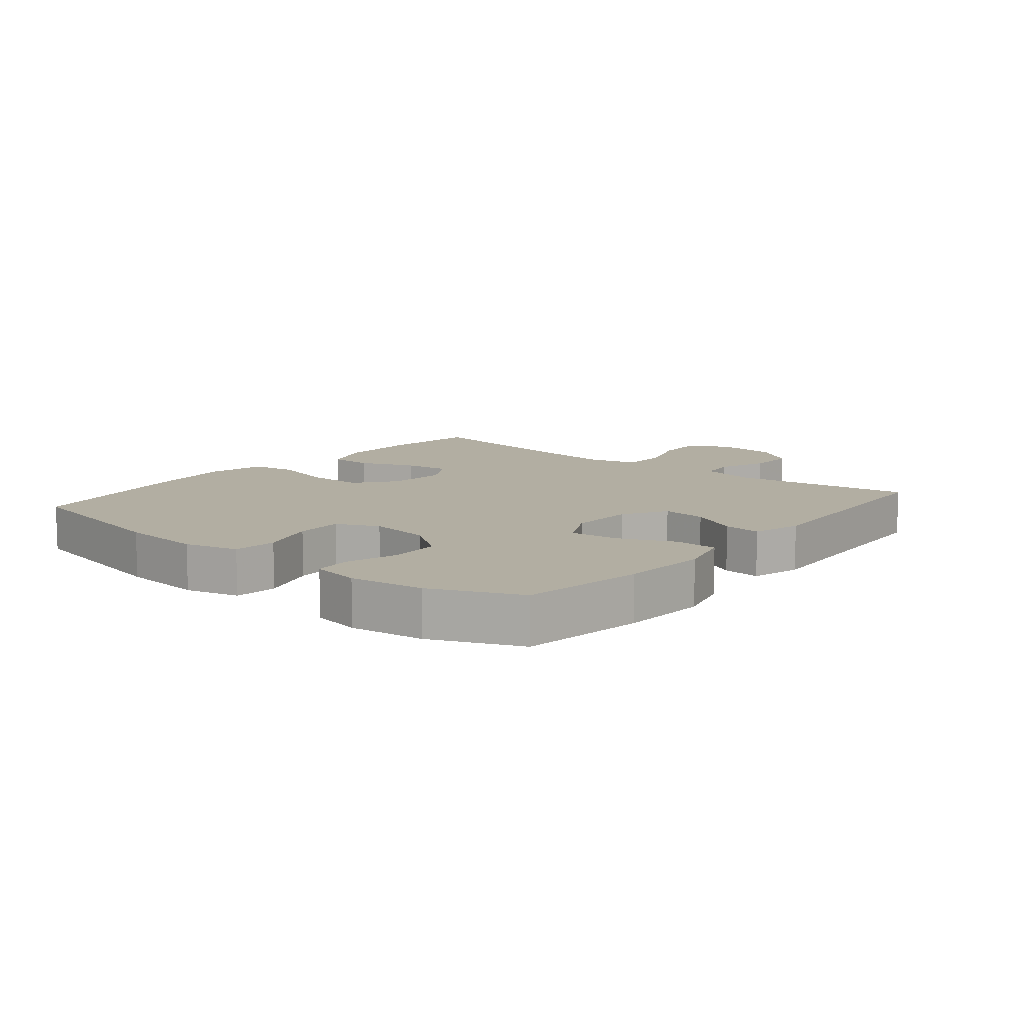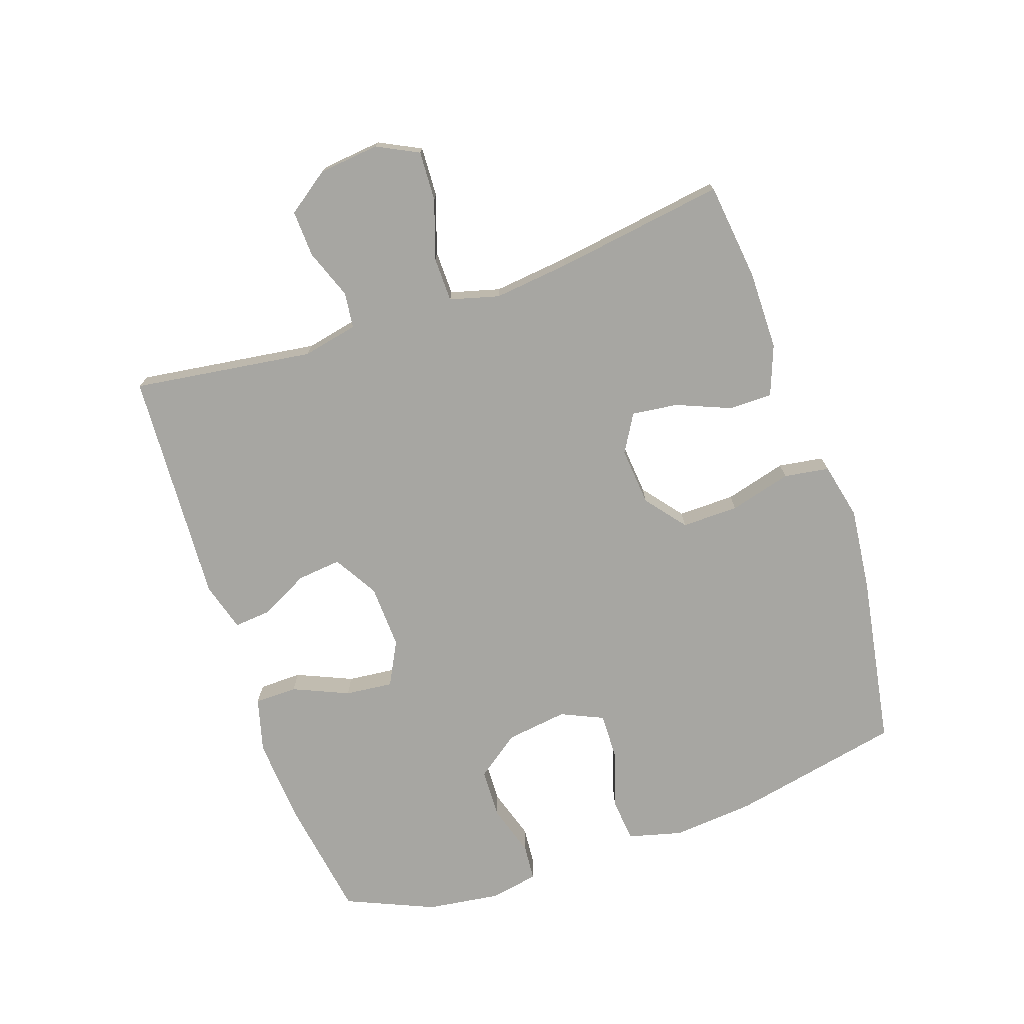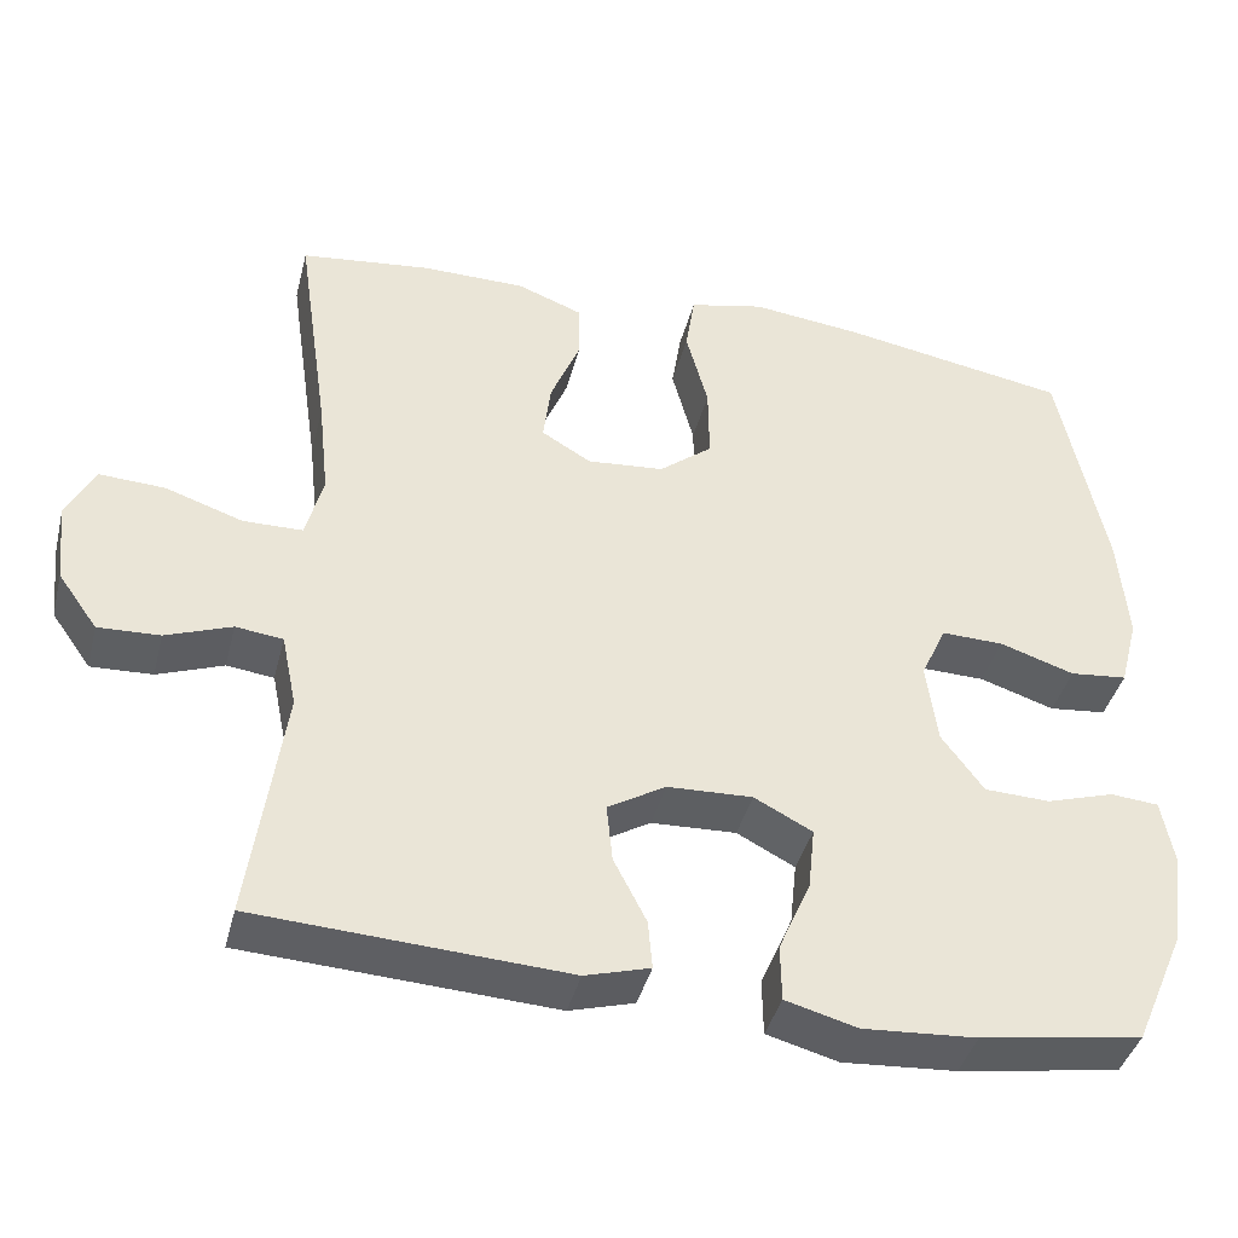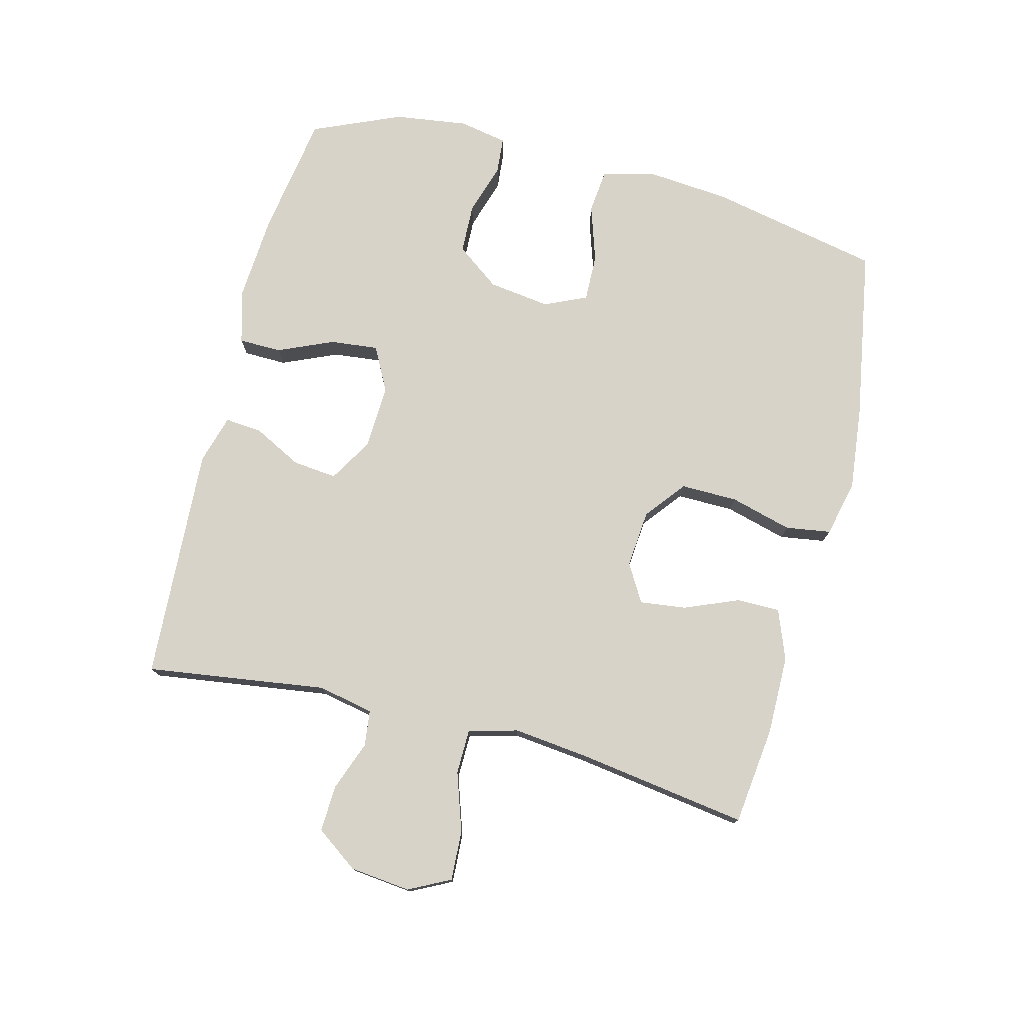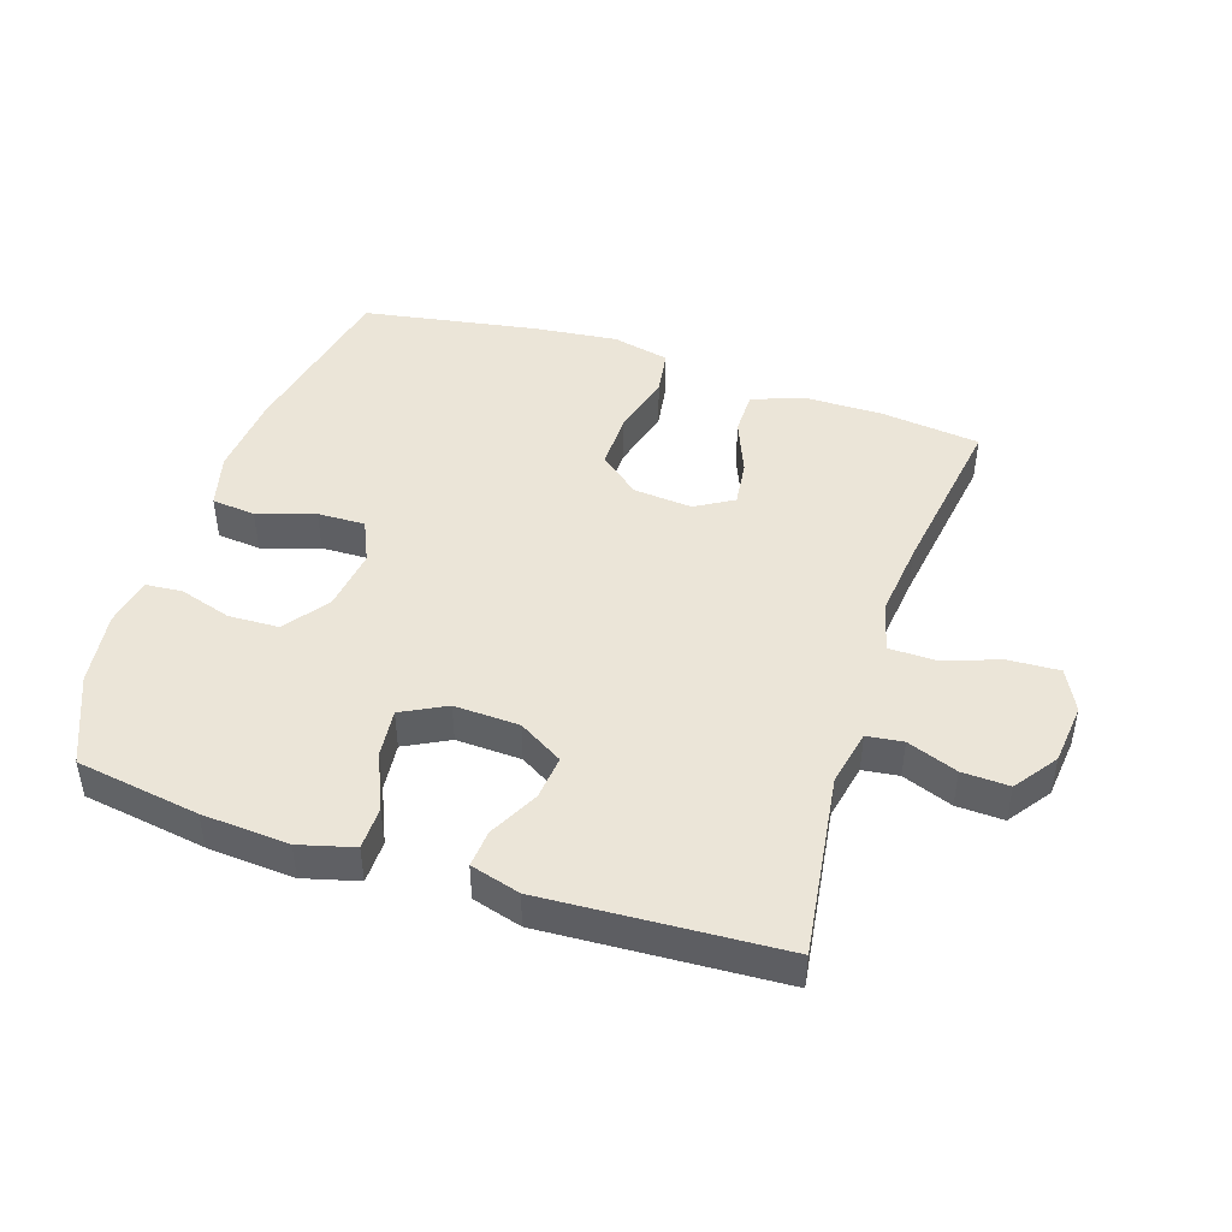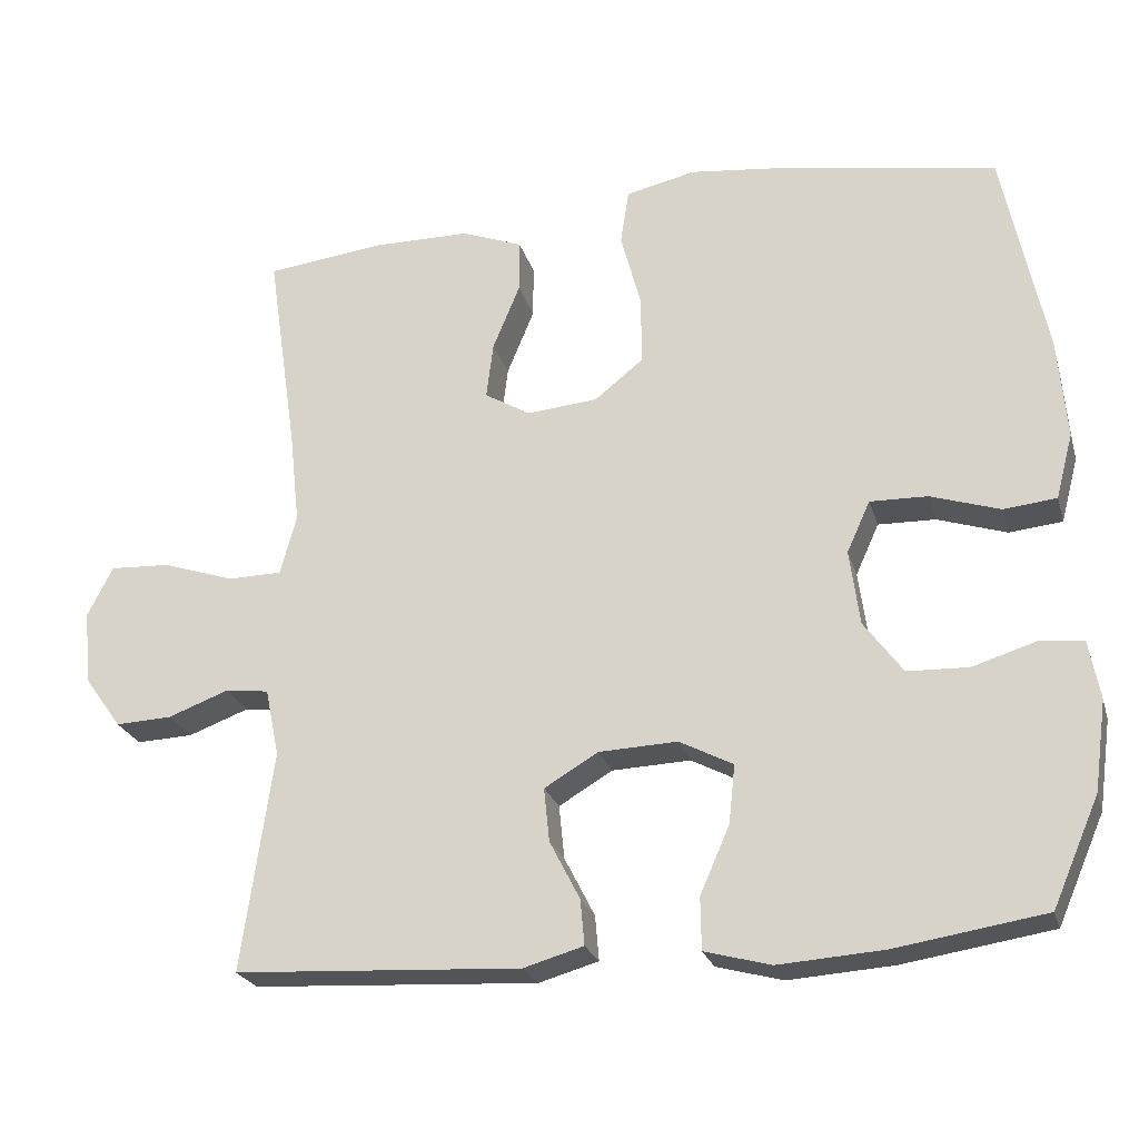
<metadata>
{"format":"obj","ext":"obj","renderer":"f3d","projection":"perspective","resolution":1024,"background":"white","views":[{"elev":10.7,"azim":129.5,"up":"+Y"},{"elev":-74.0,"azim":-71.0,"up":"+Y"},{"elev":-40.6,"azim":-14.1,"up":"+Z"},{"elev":76.5,"azim":-75.6,"up":"+Y"},{"elev":45.7,"azim":-161.8,"up":"+Y"},{"elev":-24.1,"azim":15.1,"up":"+Z"}]}
</metadata>
<code>
v 0.5 0.07 0.5
v 0.555 0.07 0.232
v 0.566 0.07 0.103
v 0.544 0.07 0.019
v 0.476 0.07 0.012
v 0.387 0.07 0.041
v 0.313 0.07 0.043
v 0.283 0.07 -0.023
v 0.296 0.07 -0.12
v 0.346 0.07 -0.188
v 0.424 0.07 -0.191
v 0.505 0.07 -0.166
v 0.562 0.07 -0.171
v 0.576 0.07 -0.247
v 0.56 0.07 -0.362
v 0.5 0.07 -0.5
v 0.308 0.07 -0.53
v 0.173 0.07 -0.539
v 0.088 0.07 -0.516
v 0.087 0.07 -0.449
v 0.125 0.07 -0.362
v 0.133 0.07 -0.287
v 0.064 0.07 -0.251
v -0.037 0.07 -0.255
v -0.106 0.07 -0.296
v -0.099 0.07 -0.365
v -0.06 0.07 -0.441
v -0.055 0.07 -0.499
v -0.132 0.07 -0.521
v -0.5 0.07 -0.5
v -0.46 0.07 -0.217
v -0.478 0.07 -0.13
v -0.534 0.07 -0.123
v -0.612 0.07 -0.152
v -0.685 0.07 -0.155
v -0.732 0.07 -0.089
v -0.742 0.07 0.006
v -0.709 0.07 0.071
v -0.631 0.07 0.067
v -0.539 0.07 0.036
v -0.469 0.07 0.037
v -0.448 0.07 0.114
v -0.461 0.07 0.233
v -0.5 0.07 0.5
v -0.346 0.07 0.518
v -0.222 0.07 0.517
v -0.144 0.07 0.487
v -0.144 0.07 0.419
v -0.179 0.07 0.334
v -0.188 0.07 0.262
v -0.129 0.07 0.227
v -0.038 0.07 0.235
v 0.025 0.07 0.285
v 0.024 0.07 0.374
v -0.002 0.07 0.471
v 0.009 0.07 0.542
v 0.098 0.07 0.562
v 0.229 0.07 0.547
v 0.5 0 0.5
v 0.555 0 0.232
v 0.566 0 0.103
v 0.544 0 0.019
v 0.476 0 0.012
v 0.387 0 0.041
v 0.313 0 0.043
v 0.283 0 -0.023
v 0.296 0 -0.12
v 0.346 0 -0.188
v 0.424 0 -0.191
v 0.505 0 -0.166
v 0.562 0 -0.171
v 0.576 0 -0.247
v 0.56 0 -0.362
v 0.5 0 -0.5
v 0.308 0 -0.53
v 0.173 0 -0.539
v 0.088 0 -0.516
v 0.087 0 -0.449
v 0.125 0 -0.362
v 0.133 0 -0.287
v 0.064 0 -0.251
v -0.037 0 -0.255
v -0.106 0 -0.296
v -0.099 0 -0.365
v -0.06 0 -0.441
v -0.055 0 -0.499
v -0.132 0 -0.521
v -0.5 0 -0.5
v -0.46 0 -0.217
v -0.478 0 -0.13
v -0.534 0 -0.123
v -0.612 0 -0.152
v -0.685 0 -0.155
v -0.732 0 -0.089
v -0.742 0 0.006
v -0.709 0 0.071
v -0.631 0 0.067
v -0.539 0 0.036
v -0.469 0 0.037
v -0.448 0 0.114
v -0.461 0 0.233
v -0.5 0 0.5
v -0.346 0 0.518
v -0.222 0 0.517
v -0.144 0 0.487
v -0.144 0 0.419
v -0.179 0 0.334
v -0.188 0 0.262
v -0.129 0 0.227
v -0.038 0 0.235
v 0.025 0 0.285
v 0.024 0 0.374
v -0.002 0 0.471
v 0.009 0 0.542
v 0.098 0 0.562
v 0.229 0 0.547
f 54 55 56 57
f 53 54 57 58
f 46 47 48 49
f 46 49 50
f 43 44 45 46
f 42 43 46 50
f 41 42 50 51
f 37 38 39 40
f 37 40 41
f 36 37 41
f 33 34 35 36
f 32 33 36 41
f 31 32 41 51
f 26 27 28 29
f 25 26 29 30
f 24 25 30 31
f 18 19 20 21
f 18 21 22
f 17 18 22
f 16 17 22
f 15 16 22
f 14 15 22 23
f 11 12 13 14
f 10 11 14 23
f 3 4 5 6
f 3 6 7
f 2 3 7
f 53 58 1 2
f 52 53 2 7
f 51 52 7 8
f 31 51 8 9
f 23 24 31
f 9 10 23 31
f 115 114 113 112
f 116 115 112 111
f 107 106 105 104
f 108 107 104
f 104 103 102 101
f 108 104 101 100
f 109 108 100 99
f 98 97 96 95
f 99 98 95
f 99 95 94
f 94 93 92 91
f 99 94 91 90
f 109 99 90 89
f 87 86 85 84
f 88 87 84 83
f 89 88 83 82
f 79 78 77 76
f 80 79 76
f 80 76 75
f 80 75 74
f 80 74 73
f 81 80 73 72
f 72 71 70 69
f 81 72 69 68
f 64 63 62 61
f 65 64 61
f 65 61 60
f 60 59 116 111
f 65 60 111 110
f 66 65 110 109
f 67 66 109 89
f 89 82 81
f 89 81 68 67
f 1 59 60 2
f 2 60 61 3
f 3 61 62 4
f 4 62 63 5
f 5 63 64 6
f 6 64 65 7
f 7 65 66 8
f 8 66 67 9
f 9 67 68 10
f 10 68 69 11
f 11 69 70 12
f 12 70 71 13
f 13 71 72 14
f 14 72 73 15
f 15 73 74 16
f 16 74 75 17
f 17 75 76 18
f 18 76 77 19
f 19 77 78 20
f 20 78 79 21
f 21 79 80 22
f 22 80 81 23
f 23 81 82 24
f 24 82 83 25
f 25 83 84 26
f 26 84 85 27
f 27 85 86 28
f 28 86 87 29
f 29 87 88 30
f 30 88 89 31
f 31 89 90 32
f 32 90 91 33
f 33 91 92 34
f 34 92 93 35
f 35 93 94 36
f 36 94 95 37
f 37 95 96 38
f 38 96 97 39
f 39 97 98 40
f 40 98 99 41
f 41 99 100 42
f 42 100 101 43
f 43 101 102 44
f 44 102 103 45
f 45 103 104 46
f 46 104 105 47
f 47 105 106 48
f 48 106 107 49
f 49 107 108 50
f 50 108 109 51
f 51 109 110 52
f 52 110 111 53
f 53 111 112 54
f 54 112 113 55
f 55 113 114 56
f 56 114 115 57
f 57 115 116 58
f 58 116 59 1

</code>
